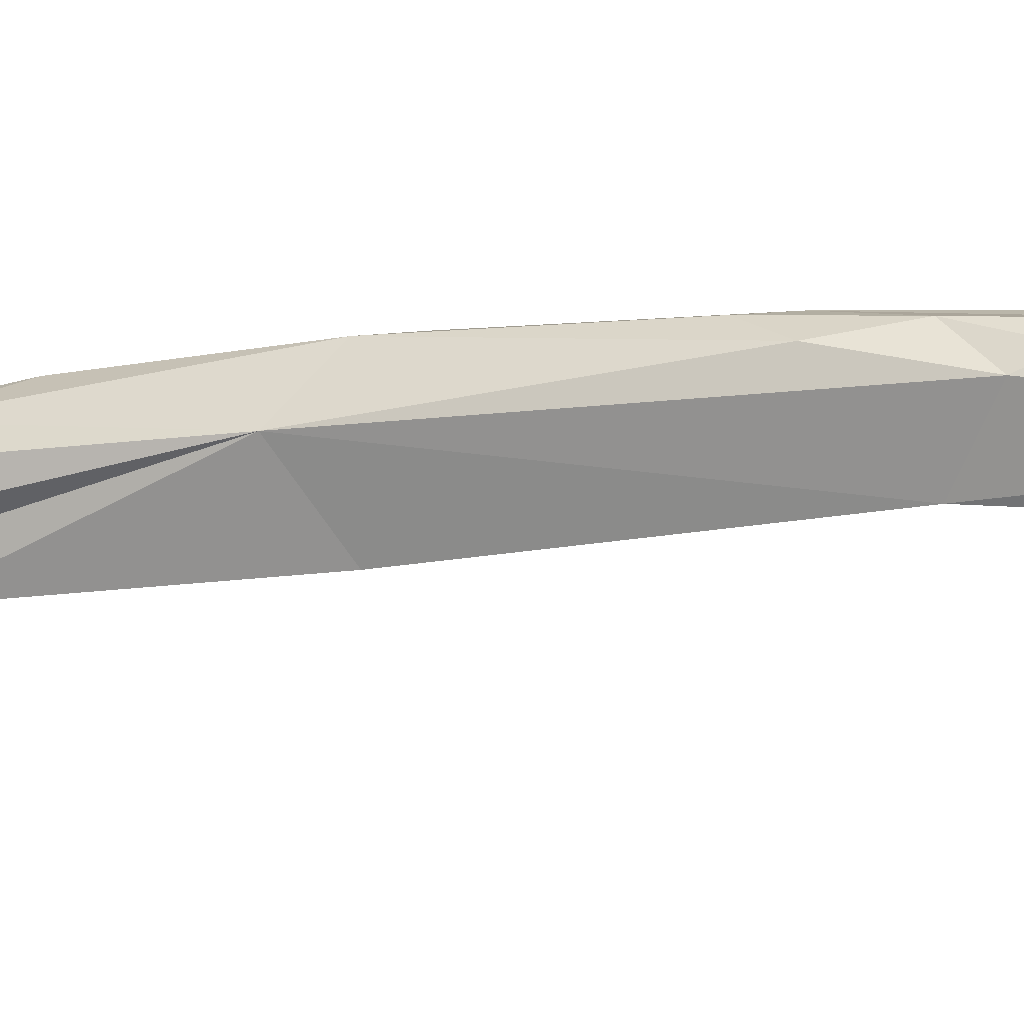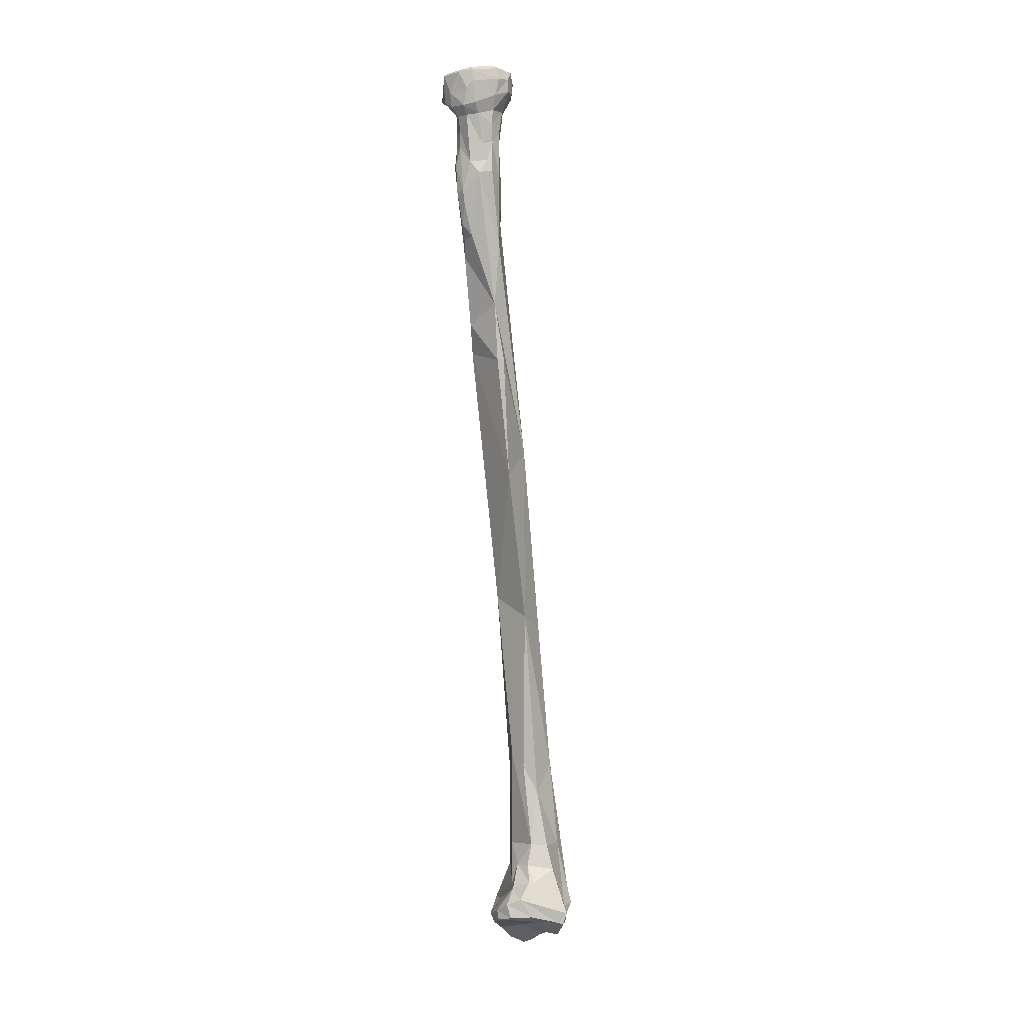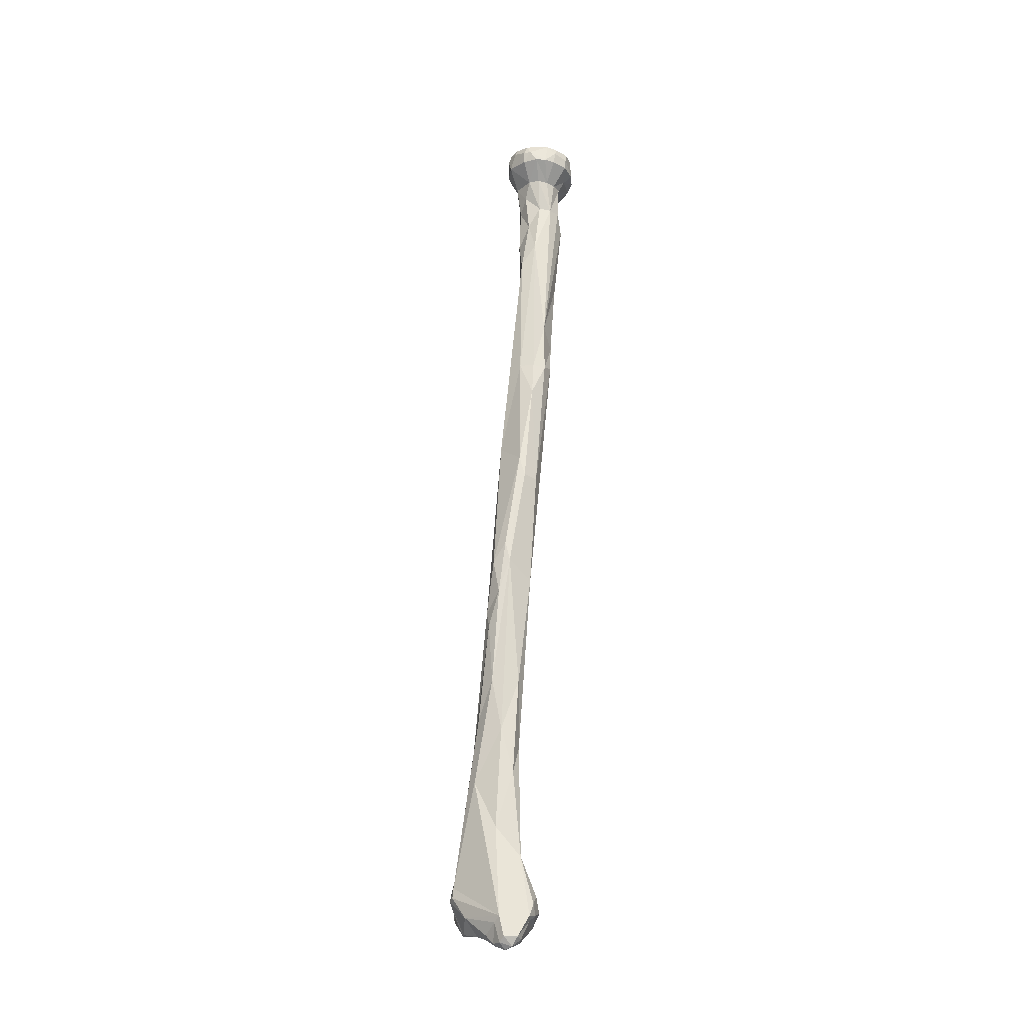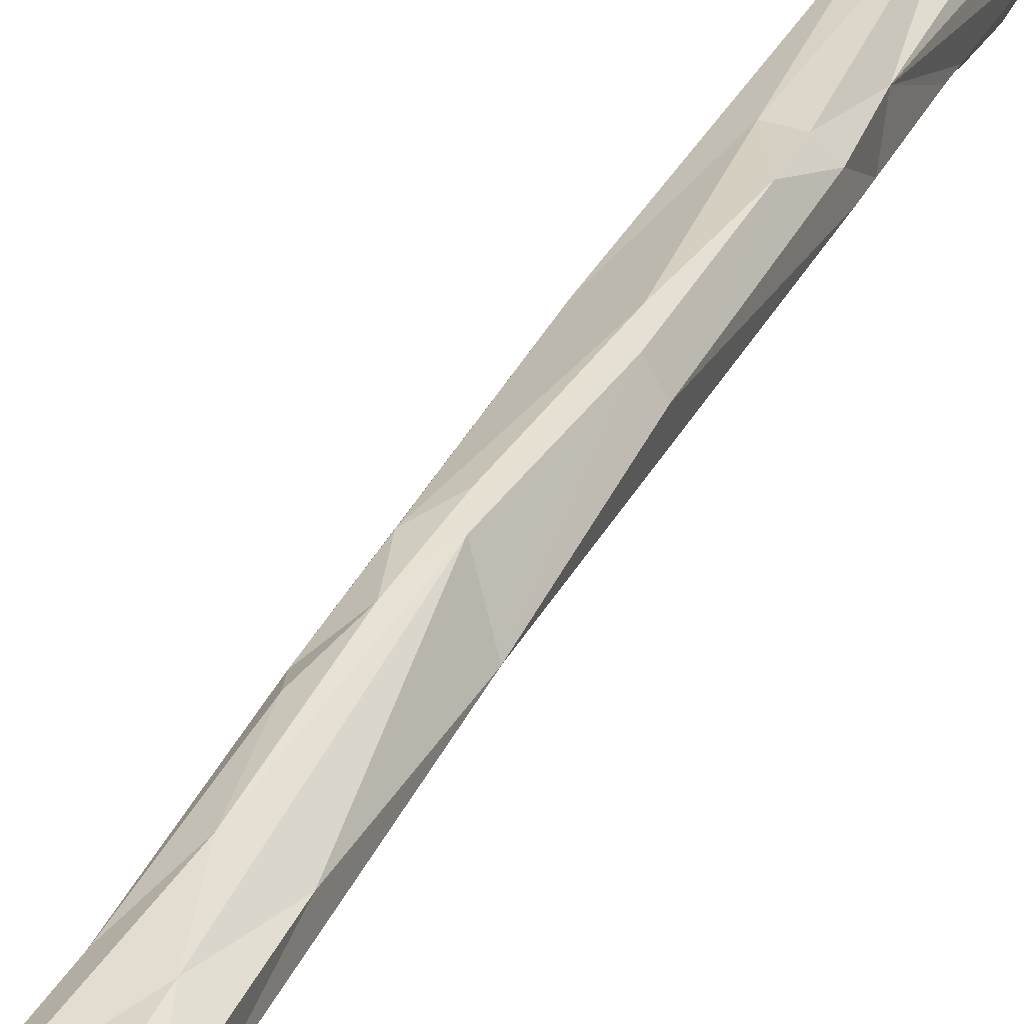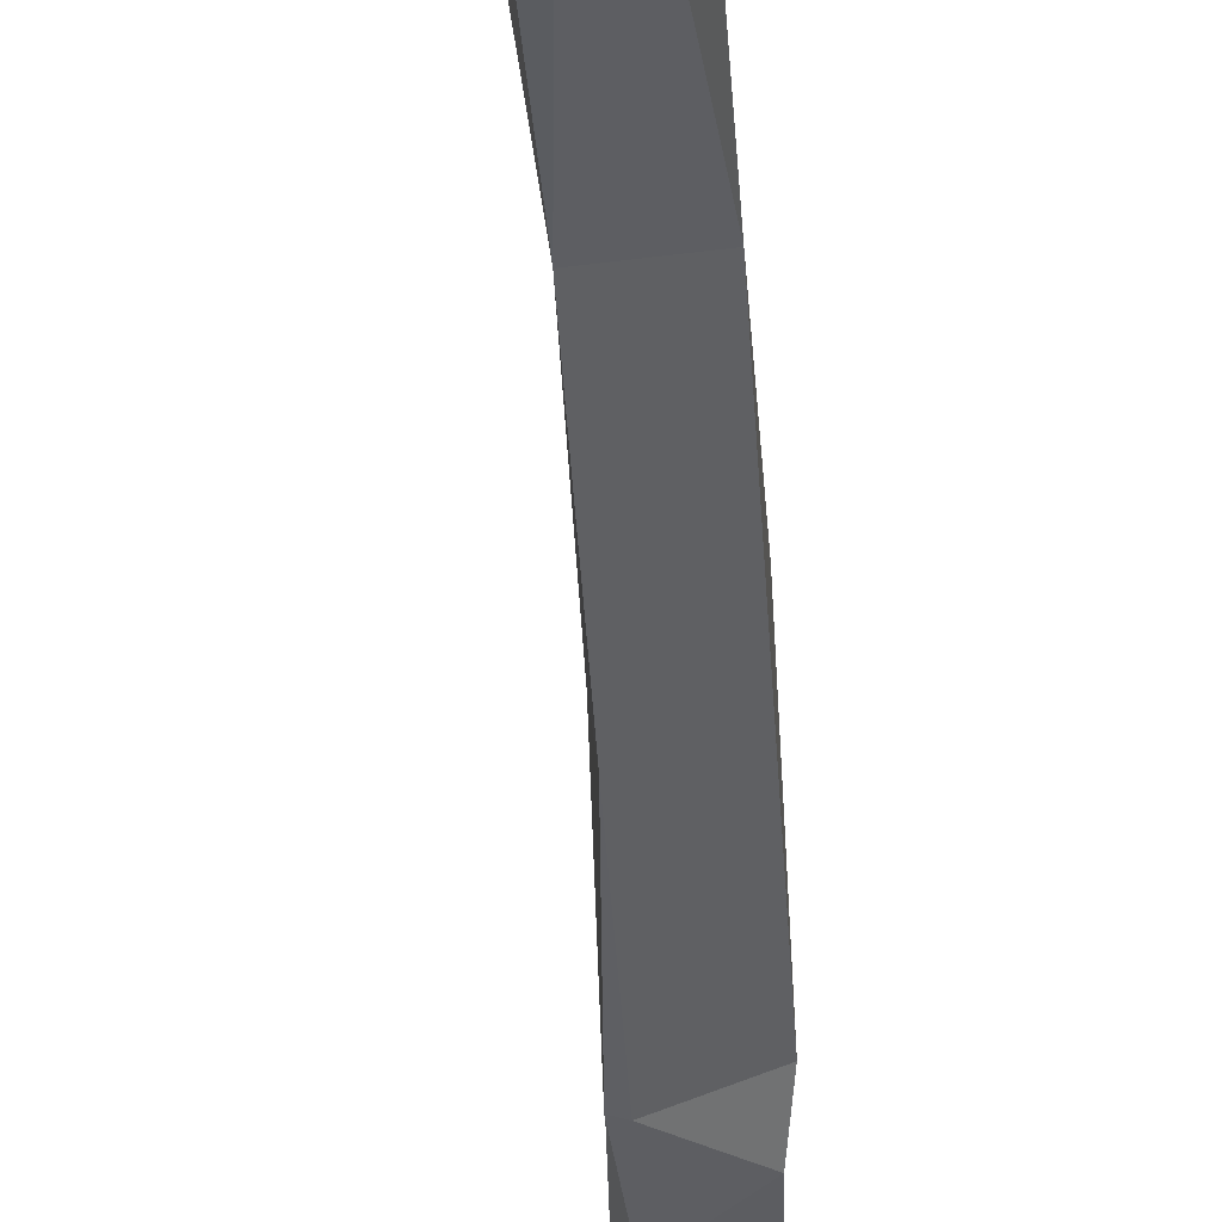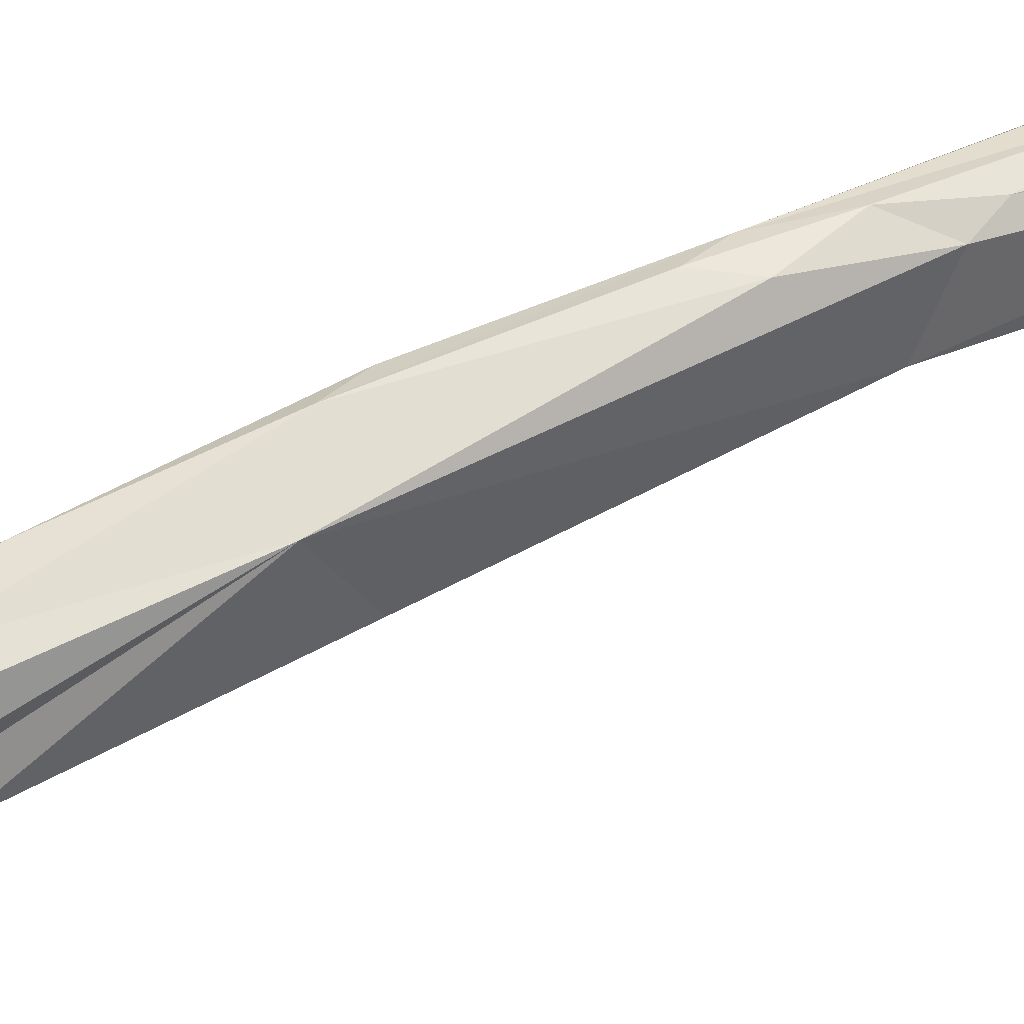
<metadata>
{"format":"obj","ext":"obj","renderer":"f3d","projection":"perspective","resolution":1024,"background":"white","views":[{"elev":17.9,"azim":-80.1,"up":"+Z"},{"elev":-4.0,"azim":-158.7,"up":"+Y"},{"elev":-20.9,"azim":16.5,"up":"+Y"},{"elev":39.5,"azim":19.0,"up":"+Z"},{"elev":-32.5,"azim":0.8,"up":"+Z"},{"elev":37.9,"azim":-119.6,"up":"+Z"}]}
</metadata>
<code>
o radius_lv.vtp_radius_lv.vtp.009
v -0.01281 -0.2276 0.01102
v -0.01391 -0.2294 0.01495
v -0.01879 -0.2294 0.01546
v -0.007831 -0.2277 0.008202
v -0.003959 -0.2284 0.009251
v -0.0103 -0.2229 0.00897
v -0.006925 -0.2242 0.007649
v -0.01684 -0.2331 0.02037
v -0.00357 -0.2325 0.02758
v -0.02087 -0.2268 0.01605
v -0.01998 -0.2298 0.01606
v -0.003494 -0.2259 0.009132
v -0.001507 -0.2296 0.01194
v -0.000459 -0.2274 0.01241
v -0.006535 -0.2204 0.01322
v -0.01141 -0.2187 0.01281
v -0.0127 -0.2186 0.01302
v -0.0168 -0.2316 0.02395
v -0.02004 -0.2292 0.01745
v -0.008889 -0.2341 0.02796
v -0.01435 -0.2338 0.0239
v -0.01565 -0.233 0.02378
v 0.002201 -0.2338 0.02708
v 0.001082 -0.2369 0.03176
v 0.001192 -0.2327 0.02416
v -0.004699 -0.2374 0.03266
v -0.007458 -0.2356 0.03122
v -0.0164 -0.2154 0.01751
v -0.01875 -0.2242 0.01916
v 0.002611 -0.2325 0.02519
v 0.002632 -0.2285 0.01973
v 0.00096 -0.2248 0.0231
v -0.006479 -0.2144 0.01686
v -0.005214 -0.2194 0.0159
v -0.01001 -0.2144 0.0152
v -0.01628 -0.2315 0.02616
v -0.0156 -0.2329 0.02544
v -0.01532 -0.2328 0.02663
v -0.01017 -0.2346 0.02952
v -0.0146 -0.2336 0.02684
v 0.001925 -0.2361 0.03305
v 0.003622 -0.2315 0.03141
v -0.00176 -0.2385 0.03394
v 0.000171 -0.2378 0.03463
v -0.00706 -0.2347 0.03273
v -0.004768 -0.2369 0.03388
v -0.01283 -0.2302 0.03143
v -0.01053 -0.2089 0.01664
v -0.01451 -0.2092 0.01818
v -0.01679 -0.2266 0.02585
v 0.004889 -0.2294 0.02726
v 0.004817 -0.2302 0.0303
v 0.004709 -0.2255 0.02913
v -0.003106 -0.2092 0.02141
v 0.001638 -0.2161 0.03205
v -0.01771 -0.2257 0.02861
v 0.001706 -0.2356 0.03516
v 0.00417 -0.2305 0.03335
v -0.002656 -0.2369 0.03577
v -0.001335 -0.2354 0.03662
v -0.0041 -0.2321 0.03533
v -0.01649 -0.2251 0.03022
v -0.00262 -0.2306 0.03624
v -0.01175 -0.1949 0.01798
v -0.007865 -0.1878 0.01767
v -0.003824 -0.1846 0.01954
v -0.01507 -0.209 0.02486
v 0.004859 -0.2275 0.0322
v -0.000879 -0.1874 0.02505
v -0.001127 -0.1942 0.02937
v -0.004849 -0.2083 0.032
v -0.01634 -0.2227 0.02989
v -0.01101 -0.1966 0.03006
v -0.008743 -0.1468 0.01647
v -0.01302 -0.1878 0.02477
v 0.00128 -0.1416 0.02141
v -0.000488 -0.1701 0.02657
v -0.00405 -0.1831 0.03004
v -0.01078 -0.1801 0.02776
v -0.006709 -0.17 0.02939
v -0.006915 -0.1081 0.009187
v -0.009404 -0.1507 0.02552
v -0.007713 -0.1015 0.01865
v -0.008273 -0.1548 0.02744
v 0.004237 -0.07419 0.009913
v 0.002744 -0.112 0.02038
v -0.002631 -0.1368 0.02717
v 0.000514 -0.1115 0.02362
v -0.005385 -0.1456 0.02805
v -0.005447 -0.07709 0.004369
v -0.007081 -0.07702 0.004865
v -0.007344 -0.1369 0.0265
v -0.002792 -0.07532 0.01638
v -0.004357 -0.03902 0.009127
v -0.006724 -0.046 0.002282
v -0.005179 -0.06182 0.002923
v -0.001008 -0.1064 0.02341
v 0.00346 -0.06655 0.006608
v 0.003693 -0.07581 0.01413
v 0.00133 -0.08475 0.01884
v -0.003914 -0.132 0.027
v 0.001031 -0.07538 0.01624
v -0.000632 -0.03244 0.008162
v -0.003284 -0.02397 0.005203
v -0.006506 -0.03055 0.004339
v -0.003637 -0.0271 -0.004824
v -0.006663 -0.02653 -0.002639
v -0.007226 -0.02717 0.000762
v 0.003416 -0.04858 0.002369
v -0.000447 -0.04364 -0.001803
v 0.00281 -0.06145 0.01102
v 0.002935 -0.01876 0.003659
v -5.6e-05 -0.0181 0.004702
v -0.006578 -0.01802 0.002388
v -0.004396 -0.01399 0.004581
v -0.005425 -0.02355 -0.003148
v -0.001207 -0.02406 -0.004948
v 0.000868 -0.03555 -0.003937
v 0.001047 -0.03162 -0.004724
v -0.006546 -0.01838 -0.002195
v -0.007401 -0.01602 0.000166
v 0.003479 -0.0445 0.001388
v 0.002715 -0.04427 0.000345
v 0.00234 -0.04031 -0.002064
v 0.004772 -0.02418 -0.001531
v 0.004433 -0.01875 0.000697
v 0.004551 -0.01005 -0.000245
v 0.003862 -0.01001 0.002737
v 0.002312 -0.009756 0.004922
v 6.1e-05 -0.009267 0.006088
v -0.002793 -0.009485 0.006204
v -0.007544 -0.009581 0.002727
v -0.004422 -0.01917 -0.004021
v 0.002231 -0.01949 -0.003887
v -0.000838 -0.01155 -0.006633
v 0.002006 -0.01537 -0.004294
v 0.00319 -0.03185 -0.00351
v 0.00363 -0.02423 -0.003397
v -0.006674 -0.01347 -0.003189
v -0.007898 -0.009528 0.001405
v 0.003888 -0.01943 -0.002119
v 0.003811 -0.0148 -0.002163
v 0.003255 -0.01096 -0.003995
v 0.005935 -0.007421 -0.006119
v 0.006295 -0.007474 -1.2e-05
v 0.007758 -0.005096 0.004224
v 0.005232 -0.004721 0.007624
v 0.000527 -0.004327 0.01015
v 0.003066 -0.004451 0.009379
v -0.008384 -0.004303 0.006957
v -0.003295 -0.004456 0.009921
v -0.01038 -0.004497 0.002311
v -0.003923 -0.01128 -0.005973
v 0.003492 -0.009098 -0.007208
v 0.002209 -0.01147 -0.005278
v -0.000624 -0.0094 -0.008427
v -0.007047 -0.009992 -0.003084
v -0.01045 -0.004622 -0.000589
v 0.003387 -0.005394 -0.008432
v 0.00558 -0.000392 -0.007261
v 0.007822 -0.006408 -0.003516
v 0.008658 -0.005775 -0.000174
v 0.007988 -0.002455 0.004045
v 0.005633 -0.001649 0.007309
v -0.00134 -0.001469 0.01018
v 0.003438 0.000696 0.007988
v -0.006608 -3.8e-05 0.007873
v -0.003223 -0.001531 0.01018
v -0.009383 -0.001136 0.005472
v -0.009975 -0.001139 0.003982
v -0.01017 0.001355 0.001946
v -0.01053 -0.001432 -0.001122
v -0.003776 -0.008705 -0.00786
v -0.008142 -0.006249 -0.004253
v -0.003608 -0.003195 -0.009032
v -0.001906 -0.004884 -0.009199
v 0.000338 -0.000568 -0.009643
v 0.007954 0.000446 -0.000758
v 0.004665 0.000666 -0.006121
v 0.007756 -3.4e-05 0.003134
v 0.005622 0.000272 0.006268
v -0.002526 0.000936 0.009179
v 0.002673 0.001419 0.006609
v -0.008684 0.001556 0.00498
v -0.006185 0.00134 0.007391
v -0.008504 0.001057 -0.004229
v -0.008497 0.002203 0.001495
v -0.0092 -0.001812 -0.004161
v -0.003293 -6.5e-05 -0.009131
v -0.002797 0.001095 -0.007738
v 0.007013 0.000477 0.00304
v 0.001661 -0.000403 -0.001182
v -0.00728 0.002313 0.004042
v -0.007127 0.002063 -0.003676
f 3 2 1
f 5 4 1
f 1 7 6
f 7 1 4
f 1 6 3
f 5 1 2
f 8 2 3
f 9 5 2
f 2 8 9
f 11 3 10
f 3 11 8
f 6 10 3
f 12 4 5
f 7 4 12
f 13 5 9
f 14 5 13
f 5 14 12
f 15 6 7
f 15 16 6
f 16 17 6
f 10 6 17
f 12 15 7
f 19 18 8
f 11 19 8
f 21 20 8
f 20 9 8
f 22 21 8
f 18 22 8
f 24 23 9
f 9 25 13
f 23 25 9
f 24 9 26
f 26 9 27
f 9 20 27
f 28 10 17
f 29 10 28
f 19 10 29
f 19 11 10
f 14 15 12
f 30 13 25
f 13 31 14
f 31 13 30
f 15 14 32
f 14 31 32
f 15 33 16
f 34 33 15
f 34 15 32
f 35 17 16
f 33 35 16
f 28 17 35
f 18 29 36
f 37 22 18
f 38 18 36
f 38 37 18
f 29 18 19
f 27 20 39
f 21 39 20
f 40 21 22
f 39 21 40
f 37 40 22
f 41 23 24
f 23 30 25
f 42 30 23
f 42 23 41
f 24 26 43
f 24 44 41
f 43 44 24
f 45 26 27
f 26 45 46
f 46 43 26
f 27 39 47
f 27 47 45
f 49 28 48
f 35 48 28
f 49 29 28
f 29 49 50
f 29 50 36
f 31 30 51
f 52 30 42
f 30 52 51
f 53 31 51
f 32 31 53
f 32 53 34
f 33 34 54
f 48 33 54
f 33 48 35
f 54 34 55
f 53 55 34
f 56 36 50
f 56 38 36
f 40 37 38
f 56 40 38
f 40 47 39
f 56 47 40
f 57 42 41
f 41 44 57
f 58 42 57
f 58 52 42
f 43 46 59
f 43 59 44
f 60 44 59
f 44 60 57
f 61 45 47
f 61 46 45
f 59 46 61
f 63 47 62
f 47 63 61
f 56 62 47
f 49 48 64
f 64 48 65
f 65 48 66
f 48 54 66
f 50 49 67
f 64 67 49
f 67 56 50
f 68 53 51
f 52 68 51
f 68 52 58
f 53 68 55
f 54 69 66
f 69 54 55
f 71 70 55
f 55 70 69
f 55 68 58
f 71 55 63
f 63 55 57
f 55 58 57
f 67 72 56
f 56 72 62
f 57 60 63
f 63 59 61
f 59 63 60
f 62 72 63
f 63 73 71
f 63 72 73
f 65 74 64
f 75 67 64
f 75 64 74
f 66 74 65
f 74 66 76
f 69 76 66
f 72 67 75
f 76 69 77
f 69 70 77
f 78 77 70
f 70 71 78
f 73 78 71
f 79 73 72
f 79 72 75
f 73 80 78
f 80 73 79
f 76 81 74
f 75 74 82
f 83 82 74
f 81 83 74
f 75 84 79
f 75 82 84
f 85 81 76
f 85 76 86
f 87 76 77
f 76 87 88
f 88 86 76
f 77 78 87
f 80 87 78
f 80 79 84
f 84 89 80
f 87 80 89
f 85 90 81
f 83 81 91
f 91 81 90
f 82 92 89
f 82 89 84
f 92 82 83
f 94 93 83
f 96 95 83
f 97 92 83
f 97 83 93
f 96 83 91
f 95 94 83
f 85 98 90
f 85 86 99
f 99 98 85
f 88 100 86
f 100 99 86
f 101 97 87
f 87 89 101
f 87 97 88
f 97 100 88
f 101 89 92
f 96 91 90
f 96 90 98
f 101 92 97
f 100 97 93
f 93 102 100
f 93 103 102
f 93 94 103
f 103 94 104
f 95 105 94
f 104 94 105
f 96 106 95
f 95 106 107
f 105 95 108
f 108 95 107
f 96 98 109
f 106 96 110
f 110 96 109
f 98 99 111
f 111 109 98
f 99 100 102
f 111 99 102
f 111 102 103
f 103 112 111
f 112 103 113
f 104 113 103
f 104 105 114
f 113 104 115
f 114 115 104
f 105 108 114
f 116 107 106
f 117 116 106
f 118 106 110
f 106 118 119
f 106 119 117
f 107 116 120
f 108 107 120
f 108 121 114
f 120 121 108
f 122 109 111
f 110 109 123
f 123 109 122
f 124 118 110
f 110 123 124
f 122 111 125
f 126 125 111
f 111 112 126
f 126 112 127
f 127 112 128
f 128 112 129
f 130 112 113
f 130 129 112
f 130 113 131
f 113 115 131
f 121 132 114
f 115 114 132
f 115 132 131
f 116 117 133
f 120 116 133
f 117 119 134
f 135 133 117
f 117 136 135
f 136 117 134
f 118 124 137
f 137 119 118
f 138 119 137
f 134 119 138
f 133 139 120
f 121 120 139
f 121 140 132
f 140 121 139
f 122 124 123
f 137 122 125
f 122 137 124
f 141 138 125
f 138 137 125
f 125 126 141
f 142 126 127
f 126 142 141
f 127 143 142
f 127 145 144
f 127 144 143
f 127 128 145
f 128 147 146
f 146 145 128
f 147 128 129
f 148 129 130
f 147 129 149
f 149 129 148
f 148 130 131
f 150 131 132
f 151 148 131
f 151 131 150
f 140 152 132
f 150 132 152
f 139 133 153
f 133 135 153
f 141 142 134
f 134 138 141
f 134 142 136
f 155 154 135
f 153 135 156
f 135 136 155
f 135 154 156
f 143 155 136
f 142 143 136
f 153 157 139
f 139 157 140
f 152 140 158
f 158 140 157
f 143 144 155
f 154 144 159
f 159 144 160
f 160 144 161
f 144 154 155
f 145 161 144
f 161 145 162
f 145 146 162
f 163 162 146
f 147 163 146
f 149 164 147
f 163 147 164
f 151 165 148
f 149 148 165
f 166 164 149
f 166 149 165
f 168 150 167
f 150 168 151
f 150 169 167
f 170 150 152
f 169 150 170
f 165 151 168
f 172 171 152
f 152 158 172
f 152 171 170
f 153 156 173
f 174 153 173
f 174 157 153
f 156 154 159
f 156 175 173
f 156 176 175
f 156 159 176
f 157 174 158
f 172 158 174
f 177 159 160
f 159 177 176
f 161 178 160
f 177 160 179
f 160 178 179
f 161 162 178
f 162 163 178
f 163 180 178
f 181 163 164
f 180 163 181
f 181 164 166
f 182 165 168
f 165 182 166
f 181 166 183
f 183 166 182
f 169 184 167
f 184 185 167
f 182 167 185
f 167 182 168
f 170 184 169
f 184 170 171
f 186 171 172
f 187 171 186
f 187 184 171
f 186 172 188
f 188 172 174
f 174 173 175
f 188 174 175
f 176 189 175
f 189 188 175
f 189 176 177
f 189 177 190
f 177 179 190
f 180 191 178
f 179 178 192
f 192 178 191
f 190 179 192
f 191 180 181
f 181 183 191
f 182 193 183
f 182 185 193
f 192 183 193
f 192 191 183
f 184 193 185
f 187 193 184
f 188 189 186
f 186 190 194
f 186 189 190
f 186 194 187
f 192 193 187
f 192 187 194
f 192 194 190

</code>
